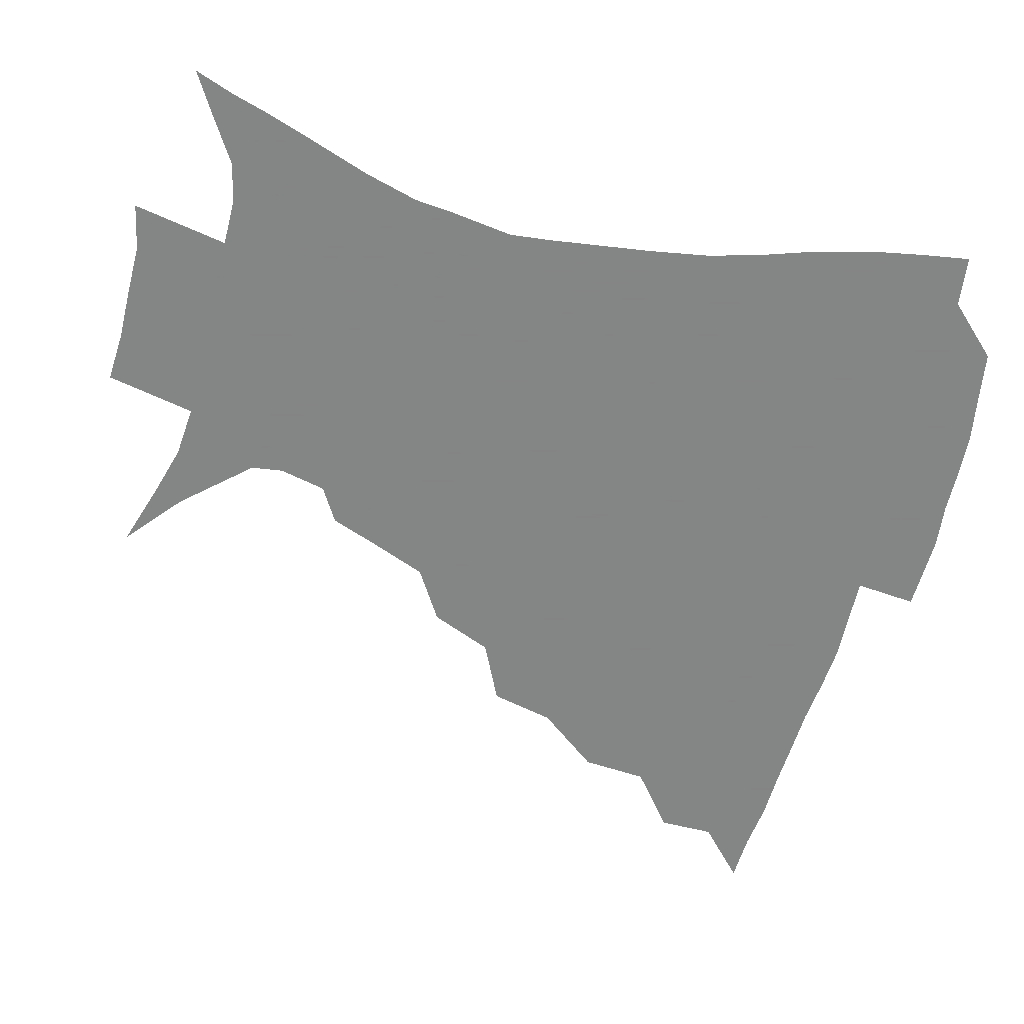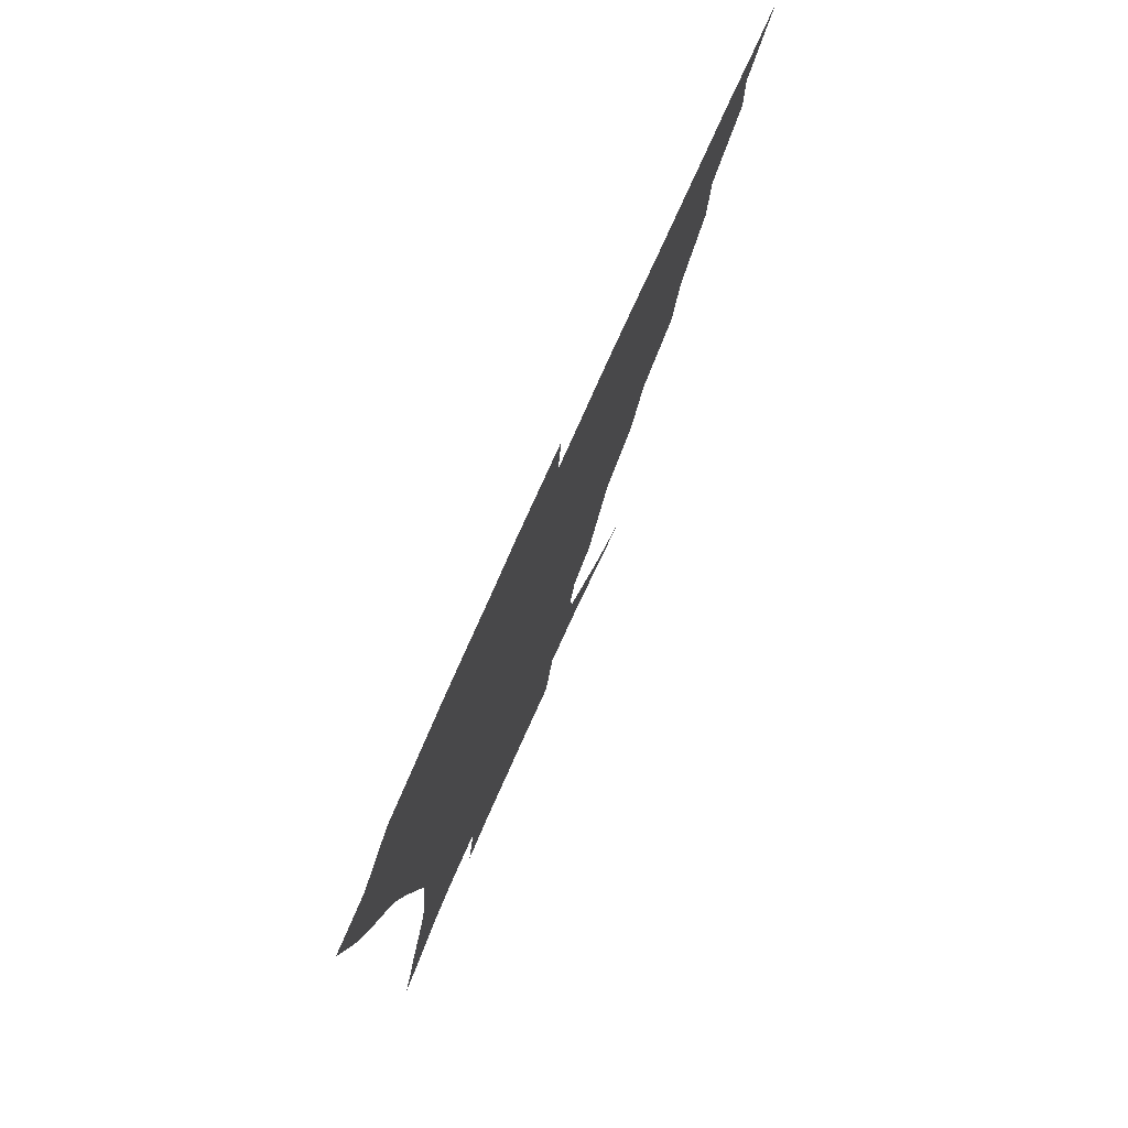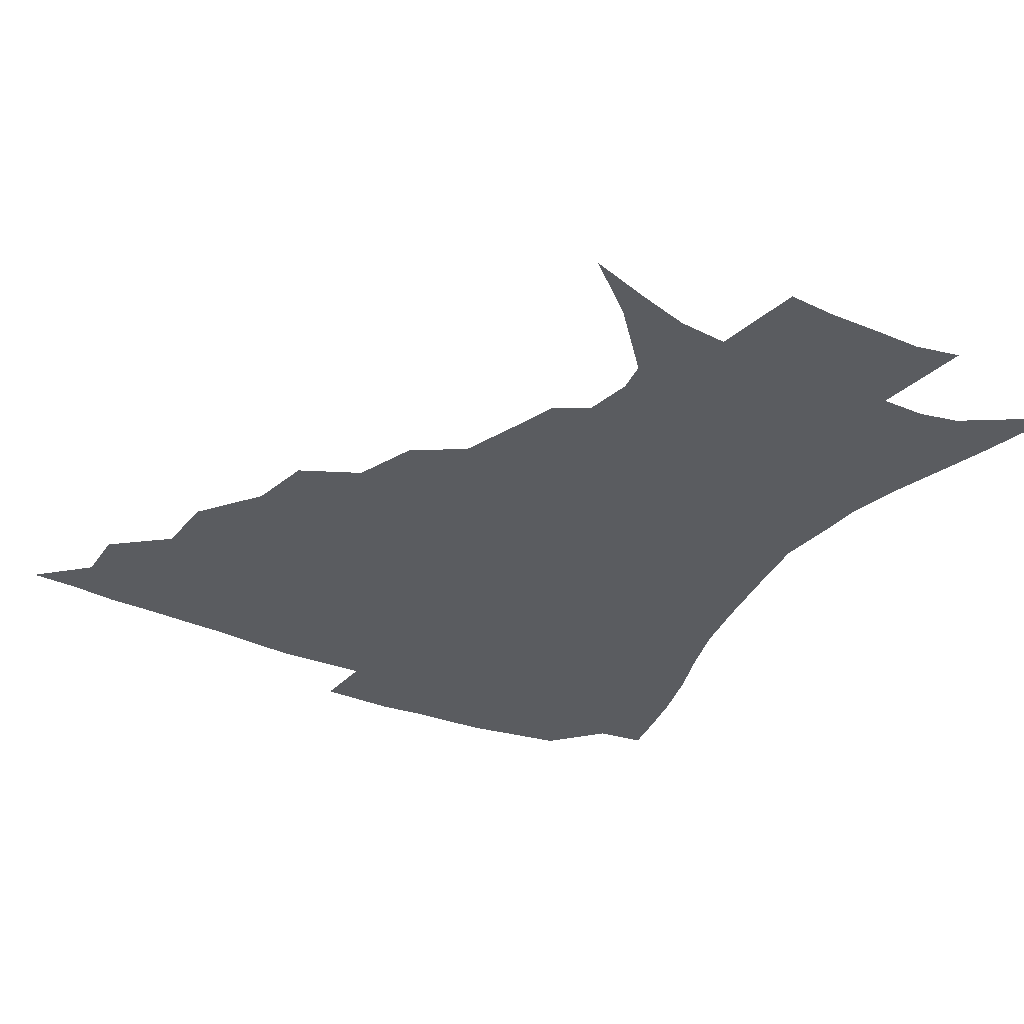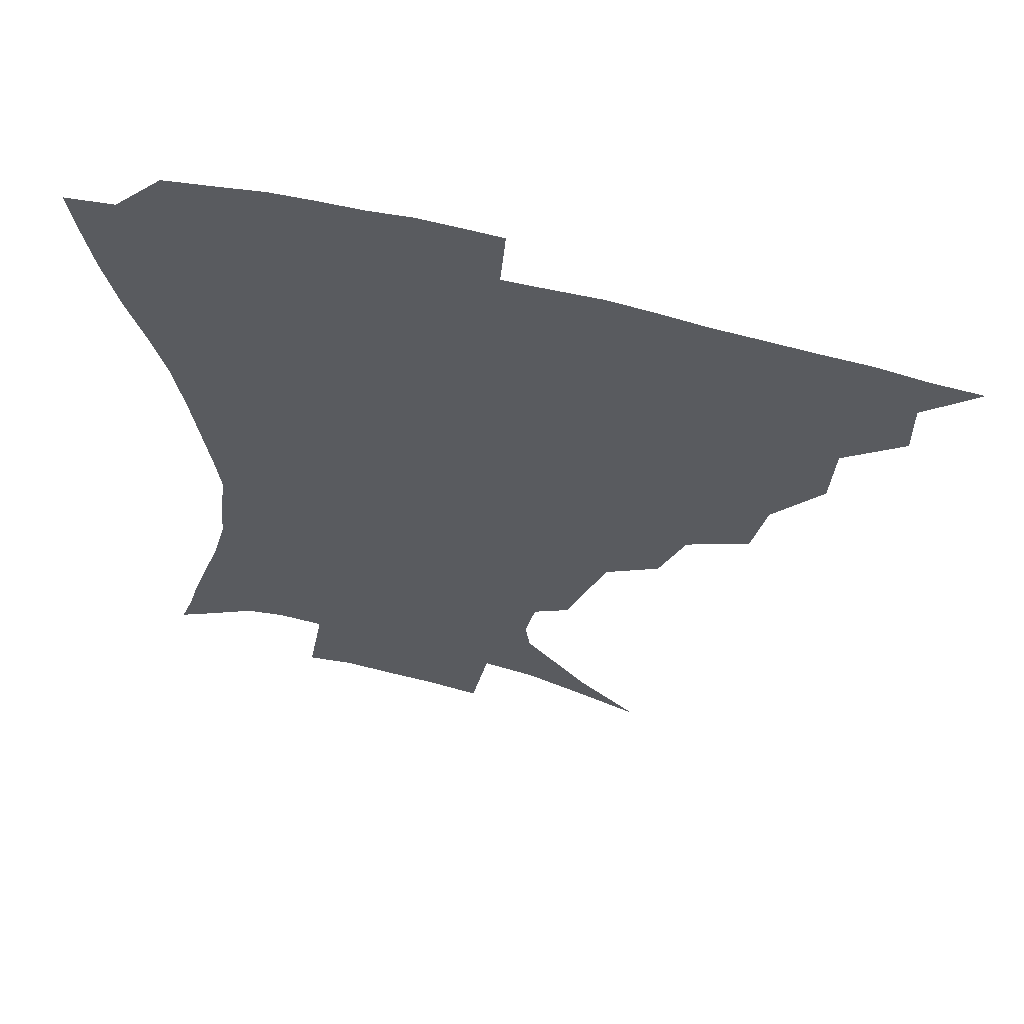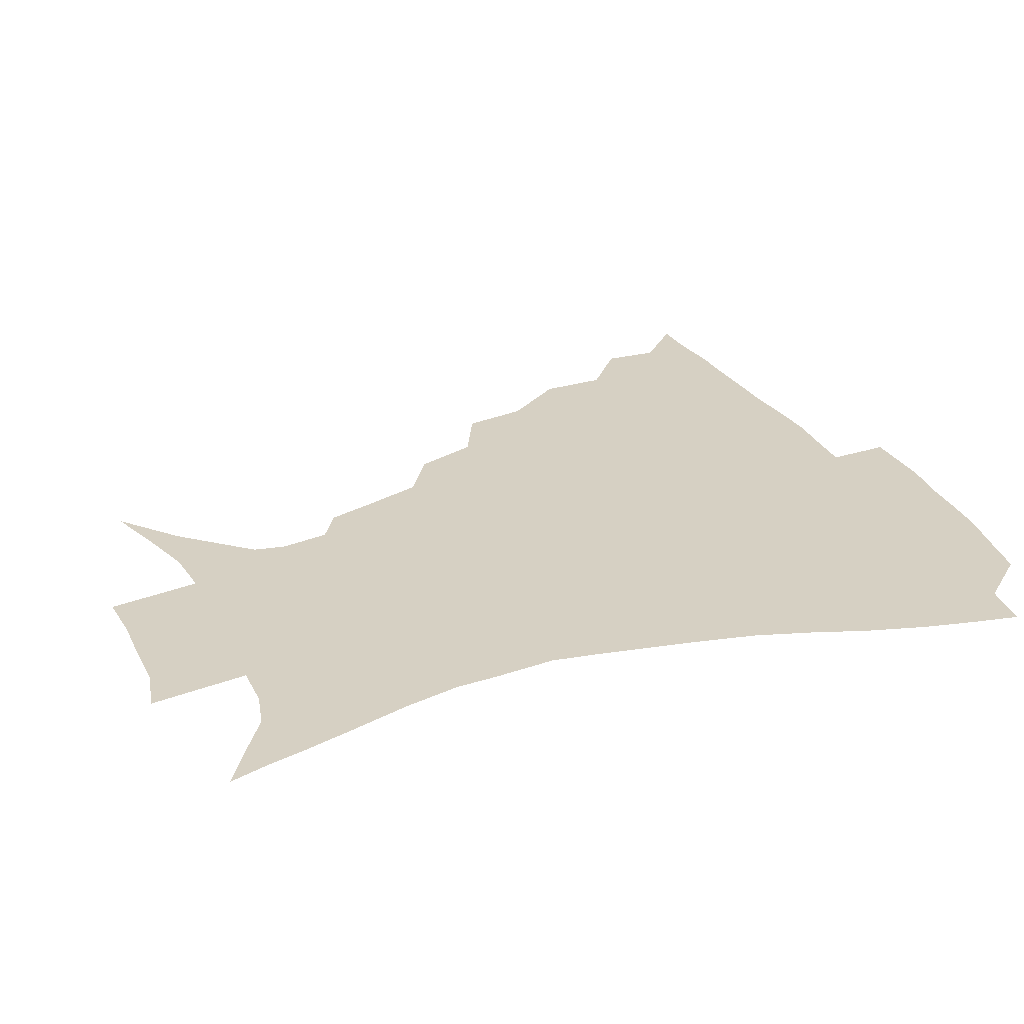
<metadata>
{"format":"obj","ext":"obj","renderer":"f3d","projection":"perspective","resolution":1024,"background":"white","views":[{"elev":-61.6,"azim":75.0,"up":"+Z"},{"elev":78.3,"azim":114.2,"up":"+Y"},{"elev":-33.9,"azim":-30.1,"up":"+Z"},{"elev":60.8,"azim":-165.1,"up":"+Y"},{"elev":26.5,"azim":67.8,"up":"+Z"}]}
</metadata>
<code>
v 435.4 389.2 0
v 451.8 355.4 0
v 452.1 373.5 0
v 451.2 389.7 0
v 471.8 318.7 0
v 470.4 340.2 0
v 469.4 358.4 0
v 468 374.5 0
v 467 391.5 0
v 492 276.9 0
v 487.5 298.1 0
v 488.9 327.2 0
v 487.1 344.5 0
v 485.1 360.2 0
v 483.5 376 0
v 482.7 391.7 0
v 520 246.6 0
v 511.8 267.3 0
v 507.3 290.9 0
v 506.6 315.7 0
v 504 331 0
v 502.2 346.5 0
v 500.8 361.6 0
v 499.6 376.6 0
v 498.2 392.4 0
v 550.1 200.9 0
v 544.5 216.5 0
v 537.1 235.8 0
v 529.7 259.7 0
v 524.9 281.6 0
v 521.9 300.1 0
v 520.7 319.3 0
v 518.8 333.7 0
v 517 348 0
v 515.7 362.6 0
v 514.6 377.5 0
v 513.6 392.9 0
v 523.8 129.2 0
v 543.3 145.3 0
v 563.5 167.6 0
v 565 178.1 0
v 561.7 193.8 0
v 556.5 211.1 0
v 551 230.4 0
v 545.5 246.4 0
v 540.8 271.1 0
v 537.7 287.6 0
v 535.7 304.6 0
v 534.5 321 0
v 533.2 335.3 0
v 531.5 349.1 0
v 530.5 363.5 0
v 529.7 378.3 0
v 528.7 394.3 0
v 545.4 135.9 0
v 563.3 155.2 0
v 571.7 170.6 0
v 571.4 186.7 0
v 568.2 206.5 0
v 564 222.8 0
v 559.5 236.2 0
v 555.8 257.9 0
v 552.4 275 0
v 550.6 292.5 0
v 549.5 308.9 0
v 548.5 323.3 0
v 547.8 336.5 0
v 547 350.2 0
v 545.2 364.2 0
v 545.1 378.4 0
v 543.7 395.2 0
v 562.8 140.8 0
v 577.3 161.4 0
v 580.1 176.9 0
v 578.7 195.2 0
v 576.5 213.6 0
v 572.7 228.8 0
v 569.4 244.9 0
v 566.9 264.7 0
v 564.8 280.8 0
v 563.5 295.8 0
v 562.6 310 0
v 561.5 323.2 0
v 562.8 339 0
v 561.6 351.2 0
v 561.5 364.2 0
v 559.8 378.9 0
v 559 394.4 0
v 579.8 142.1 0
v 588.3 165.9 0
v 588.7 184.3 0
v 586.5 198.8 0
v 585.8 217.2 0
v 581.7 234.2 0
v 580.2 249.1 0
v 578 269.7 0
v 576.8 282.1 0
v 576 297.5 0
v 576.3 313 0
v 575.5 325.3 0
v 575.7 338.5 0
v 575.3 351.3 0
v 575.1 364.6 0
v 574.5 378 0
v 573.5 393.8 0
v 571.8 414.2 0
v 585.5 112.3 0
v 594.2 147.5 0
v 598 166.7 0
v 597.3 185.3 0
v 597.2 190.4 0
v 593.7 220.4 0
v 591.9 233.3 0
v 590.2 255 0
v 589.3 270.3 0
v 588.9 285.6 0
v 588.7 299.4 0
v 589 314 0
v 589.4 327.1 0
v 589.2 338.8 0
v 589.5 351.8 0
v 589 364.9 0
v 588.2 379.1 0
v 586.9 395.5 0
v 584.5 414.4 0
v 601.9 113.2 0
v 606.2 147 0
v 608 169.2 0
v 606.9 185.9 0
v 605.8 206.2 0
v 603 223.6 0
v 602.7 237.8 0
v 600.8 255.2 0
v 600.6 271.2 0
v 600.7 285.2 0
v 601 298.1 0
v 601.5 313.2 0
v 602 326.2 0
v 602.9 339.3 0
v 603.1 351.8 0
v 603.1 364.8 0
v 602.2 379.4 0
v 600.8 395.2 0
v 597.7 414.6 0
v 619 112.8 0
v 618.4 146.7 0
v 617.6 170.3 0
v 616.8 189.6 0
v 614.9 207.2 0
v 613.2 222.2 0
v 612 240.8 0
v 611.9 254.6 0
v 611.6 270.9 0
v 612.2 285.2 0
v 613.1 299.7 0
v 614.1 313.3 0
v 615.2 327 0
v 616.1 339.3 0
v 616.7 351.7 0
v 617 364.8 0
v 616.6 378.7 0
v 615.7 393.4 0
v 612 412.9 0
v 635.5 112.7 0
v 631.8 142.2 0
v 627.9 168.8 0
v 626.4 189 0
v 623.9 207.3 0
v 622.7 225.1 0
v 622.5 238 0
v 622 255.1 0
v 622.4 269.9 0
v 623.4 285.1 0
v 624.8 298.1 0
v 626.2 312.6 0
v 627.6 326.1 0
v 628.9 338.2 0
v 630.9 351.6 0
v 631.8 364.2 0
v 631.1 377.9 0
v 630.2 392.6 0
v 626.2 412.4 0
v 650.4 109.4 0
v 645 141.1 0
v 639.1 166.4 0
v 635.3 190.3 0
v 633.8 205.7 0
v 632.7 221.1 0
v 632.2 236.2 0
v 632.2 251.8 0
v 633.1 266 0
v 634.4 281.3 0
v 635.9 296.4 0
v 637.7 313 0
v 639.8 324.6 0
v 641.5 336.4 0
v 644.1 351.3 0
v 645.3 363.6 0
v 645.7 376.6 0
v 645.6 390.1 0
v 640.7 411.4 0
v 660.3 140.9 0
v 651.6 162.9 0
v 646.3 184.4 0
v 643.6 202.3 0
v 641.8 219.2 0
v 641.7 233.5 0
v 642.1 248 0
v 643.4 261 0
v 644.4 278.8 0
v 646.4 295.2 0
v 648.9 308.9 0
v 651.6 323.1 0
v 654.2 336 0
v 656.6 349.7 0
v 658.5 362.7 0
v 659.5 375.9 0
v 659.4 389.8 0
v 656.4 408.7 0
v 673.1 137.9 0
v 665.1 156.7 0
v 657.9 178.4 0
v 655.4 193.9 0
v 651.9 213 0
v 651.3 228 0
v 651.5 242.8 0
v 652.6 257.2 0
v 654.2 273.6 0
v 656.4 290 0
v 659.6 303.6 0
v 662.6 320.7 0
v 666.2 333.1 0
v 669.2 348.1 0
v 671.8 361.3 0
v 673.6 374.8 0
v 673.5 389.9 0
v 672.5 406.1 0
v 688.3 128.2 0
v 679.8 147.4 0
v 671.8 168.5 0
v 667.6 185.4 0
v 663.1 204 0
v 661.8 218.6 0
v 662.2 231.9 0
v 662 248.9 0
v 663.3 266.3 0
v 666.1 281 0
v 669.3 296.9 0
v 672.8 314.5 0
v 677.8 327.4 0
v 681.5 344.8 0
v 685.4 358.6 0
v 687.9 373.5 0
v 688.3 389 0
v 701.5 120.1 0
v 696.8 133.4 0
v 693.7 144.7 0
v 688.4 161.2 0
v 681.5 181.9 0
v 676.8 200 0
v 675.6 213.1 0
v 673 233.9 0
v 674.6 248 0
v 677 263.6 0
v 679.6 281.6 0
v 683.1 301.2 0
v 688.4 319.3 0
v 694.1 336.2 0
v 699.1 355.4 0
v 702.3 371.8 0
v 704.8 386.9 0
v 721 391 0
f 3 4 1
f 6 7 2
f 2 7 3
f 7 8 3
f 3 8 4
f 8 9 4
f 11 12 5
f 5 12 6
f 12 13 6
f 6 13 7
f 13 14 7
f 7 14 8
f 14 15 8
f 8 15 9
f 15 16 9
f 18 19 10
f 10 19 11
f 19 20 11
f 11 20 12
f 20 21 12
f 12 21 13
f 21 22 13
f 13 22 14
f 22 23 14
f 14 23 15
f 23 24 15
f 15 24 16
f 24 25 16
f 28 29 17
f 17 29 18
f 29 30 18
f 18 30 19
f 30 31 19
f 19 31 20
f 31 32 20
f 20 32 21
f 32 33 21
f 21 33 22
f 33 34 22
f 22 34 23
f 34 35 23
f 23 35 24
f 35 36 24
f 24 36 25
f 36 37 25
f 42 43 26
f 26 43 27
f 43 44 27
f 27 44 28
f 44 45 28
f 28 45 29
f 45 46 29
f 29 46 30
f 46 47 30
f 30 47 31
f 47 48 31
f 31 48 32
f 48 49 32
f 32 49 33
f 49 50 33
f 33 50 34
f 50 51 34
f 34 51 35
f 51 52 35
f 35 52 36
f 52 53 36
f 36 53 37
f 53 54 37
f 38 55 39
f 55 56 39
f 39 56 40
f 56 57 40
f 40 57 41
f 57 58 41
f 41 58 42
f 58 59 42
f 42 59 43
f 59 60 43
f 43 60 44
f 60 61 44
f 44 61 45
f 61 62 45
f 45 62 46
f 62 63 46
f 46 63 47
f 63 64 47
f 47 64 48
f 64 65 48
f 48 65 49
f 65 66 49
f 49 66 50
f 66 67 50
f 50 67 51
f 67 68 51
f 51 68 52
f 68 69 52
f 52 69 53
f 69 70 53
f 53 70 54
f 70 71 54
f 55 72 56
f 72 73 56
f 56 73 57
f 73 74 57
f 57 74 58
f 74 75 58
f 58 75 59
f 75 76 59
f 59 76 60
f 76 77 60
f 60 77 61
f 77 78 61
f 61 78 62
f 78 79 62
f 62 79 63
f 79 80 63
f 63 80 64
f 80 81 64
f 64 81 65
f 81 82 65
f 65 82 66
f 82 83 66
f 66 83 67
f 83 84 67
f 67 84 68
f 84 85 68
f 68 85 69
f 85 86 69
f 69 86 70
f 86 87 70
f 70 87 71
f 87 88 71
f 72 89 73
f 89 90 73
f 73 90 74
f 90 91 74
f 74 91 75
f 91 92 75
f 75 92 76
f 92 93 76
f 76 93 77
f 93 94 77
f 77 94 78
f 94 95 78
f 78 95 79
f 95 96 79
f 79 96 80
f 96 97 80
f 80 97 81
f 97 98 81
f 81 98 82
f 98 99 82
f 82 99 83
f 99 100 83
f 83 100 84
f 100 101 84
f 84 101 85
f 101 102 85
f 85 102 86
f 102 103 86
f 86 103 87
f 103 104 87
f 87 104 88
f 104 105 88
f 107 108 89
f 89 108 90
f 108 109 90
f 90 109 91
f 109 110 91
f 91 110 92
f 110 111 92
f 92 111 93
f 111 112 93
f 93 112 94
f 112 113 94
f 94 113 95
f 113 114 95
f 95 114 96
f 114 115 96
f 96 115 97
f 115 116 97
f 97 116 98
f 116 117 98
f 98 117 99
f 117 118 99
f 99 118 100
f 118 119 100
f 100 119 101
f 119 120 101
f 101 120 102
f 120 121 102
f 102 121 103
f 121 122 103
f 103 122 104
f 122 123 104
f 104 123 105
f 123 124 105
f 105 124 106
f 124 125 106
f 107 126 108
f 126 127 108
f 108 127 109
f 127 128 109
f 109 128 110
f 128 129 110
f 110 129 111
f 129 130 111
f 111 130 112
f 130 131 112
f 112 131 113
f 131 132 113
f 113 132 114
f 132 133 114
f 114 133 115
f 133 134 115
f 115 134 116
f 134 135 116
f 116 135 117
f 135 136 117
f 117 136 118
f 136 137 118
f 118 137 119
f 137 138 119
f 119 138 120
f 138 139 120
f 120 139 121
f 139 140 121
f 121 140 122
f 140 141 122
f 122 141 123
f 141 142 123
f 123 142 124
f 142 143 124
f 124 143 125
f 143 144 125
f 126 145 127
f 145 146 127
f 127 146 128
f 146 147 128
f 128 147 129
f 147 148 129
f 129 148 130
f 148 149 130
f 130 149 131
f 149 150 131
f 131 150 132
f 150 151 132
f 132 151 133
f 151 152 133
f 133 152 134
f 152 153 134
f 134 153 135
f 153 154 135
f 135 154 136
f 154 155 136
f 136 155 137
f 155 156 137
f 137 156 138
f 156 157 138
f 138 157 139
f 157 158 139
f 139 158 140
f 158 159 140
f 140 159 141
f 159 160 141
f 141 160 142
f 160 161 142
f 142 161 143
f 161 162 143
f 143 162 144
f 162 163 144
f 145 164 146
f 164 165 146
f 146 165 147
f 165 166 147
f 147 166 148
f 166 167 148
f 148 167 149
f 167 168 149
f 149 168 150
f 168 169 150
f 150 169 151
f 169 170 151
f 151 170 152
f 170 171 152
f 152 171 153
f 171 172 153
f 153 172 154
f 172 173 154
f 154 173 155
f 173 174 155
f 155 174 156
f 174 175 156
f 156 175 157
f 175 176 157
f 157 176 158
f 176 177 158
f 158 177 159
f 177 178 159
f 159 178 160
f 178 179 160
f 160 179 161
f 179 180 161
f 161 180 162
f 180 181 162
f 162 181 163
f 181 182 163
f 164 183 165
f 183 184 165
f 165 184 166
f 184 185 166
f 166 185 167
f 185 186 167
f 167 186 168
f 186 187 168
f 168 187 169
f 187 188 169
f 169 188 170
f 188 189 170
f 170 189 171
f 189 190 171
f 171 190 172
f 190 191 172
f 172 191 173
f 191 192 173
f 173 192 174
f 192 193 174
f 174 193 175
f 193 194 175
f 175 194 176
f 194 195 176
f 176 195 177
f 195 196 177
f 177 196 178
f 196 197 178
f 178 197 179
f 197 198 179
f 179 198 180
f 198 199 180
f 180 199 181
f 199 200 181
f 181 200 182
f 200 201 182
f 184 202 185
f 202 203 185
f 185 203 186
f 203 204 186
f 186 204 187
f 204 205 187
f 187 205 188
f 205 206 188
f 188 206 189
f 206 207 189
f 189 207 190
f 207 208 190
f 190 208 191
f 208 209 191
f 191 209 192
f 209 210 192
f 192 210 193
f 210 211 193
f 193 211 194
f 211 212 194
f 194 212 195
f 212 213 195
f 195 213 196
f 213 214 196
f 196 214 197
f 214 215 197
f 197 215 198
f 215 216 198
f 198 216 199
f 216 217 199
f 199 217 200
f 217 218 200
f 200 218 201
f 218 219 201
f 202 220 203
f 220 221 203
f 203 221 204
f 221 222 204
f 204 222 205
f 222 223 205
f 205 223 206
f 223 224 206
f 206 224 207
f 224 225 207
f 207 225 208
f 225 226 208
f 208 226 209
f 226 227 209
f 209 227 210
f 227 228 210
f 210 228 211
f 228 229 211
f 211 229 212
f 229 230 212
f 212 230 213
f 230 231 213
f 213 231 214
f 231 232 214
f 214 232 215
f 232 233 215
f 215 233 216
f 233 234 216
f 216 234 217
f 234 235 217
f 217 235 218
f 235 236 218
f 218 236 219
f 236 237 219
f 220 238 221
f 238 239 221
f 221 239 222
f 239 240 222
f 222 240 223
f 240 241 223
f 223 241 224
f 241 242 224
f 224 242 225
f 242 243 225
f 225 243 226
f 243 244 226
f 226 244 227
f 244 245 227
f 227 245 228
f 245 246 228
f 228 246 229
f 246 247 229
f 229 247 230
f 247 248 230
f 230 248 231
f 248 249 231
f 231 249 232
f 249 250 232
f 232 250 233
f 250 251 233
f 233 251 234
f 251 252 234
f 234 252 235
f 252 253 235
f 235 253 236
f 253 254 236
f 236 254 237
f 238 255 239
f 255 256 239
f 239 256 240
f 256 257 240
f 240 257 241
f 257 258 241
f 241 258 242
f 258 259 242
f 242 259 243
f 259 260 243
f 243 260 244
f 260 261 244
f 244 261 245
f 261 262 245
f 245 262 246
f 262 263 246
f 246 263 247
f 263 264 247
f 247 264 248
f 264 265 248
f 248 265 249
f 265 266 249
f 249 266 250
f 266 267 250
f 250 267 251
f 267 268 251
f 251 268 252
f 268 269 252
f 252 269 253
f 269 270 253
f 253 270 254
f 270 271 254

</code>
